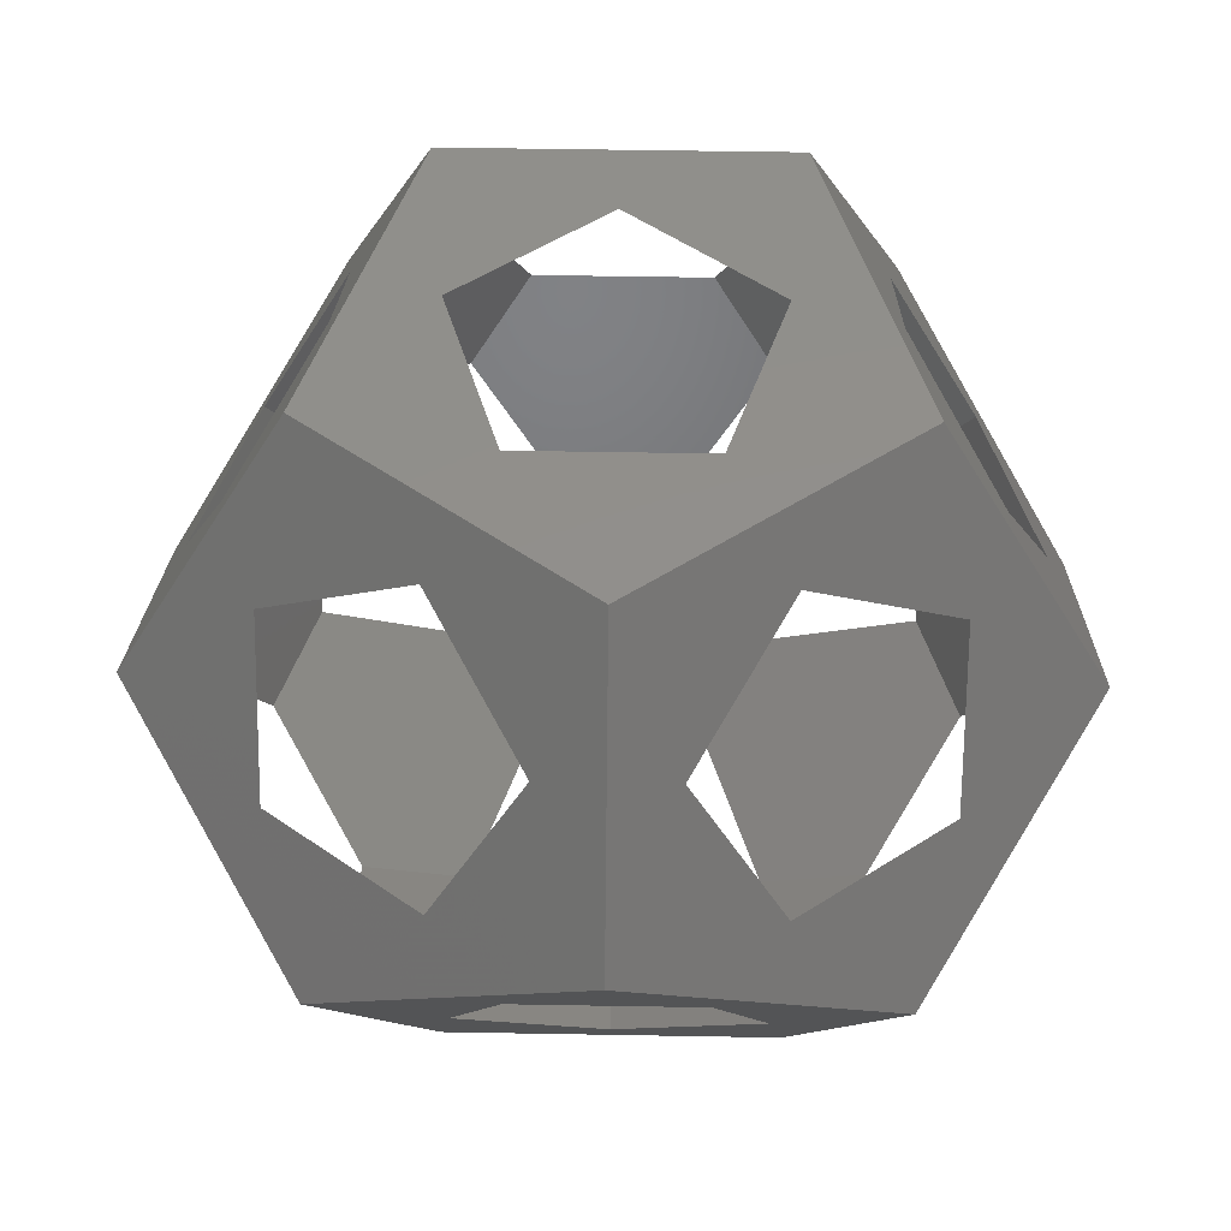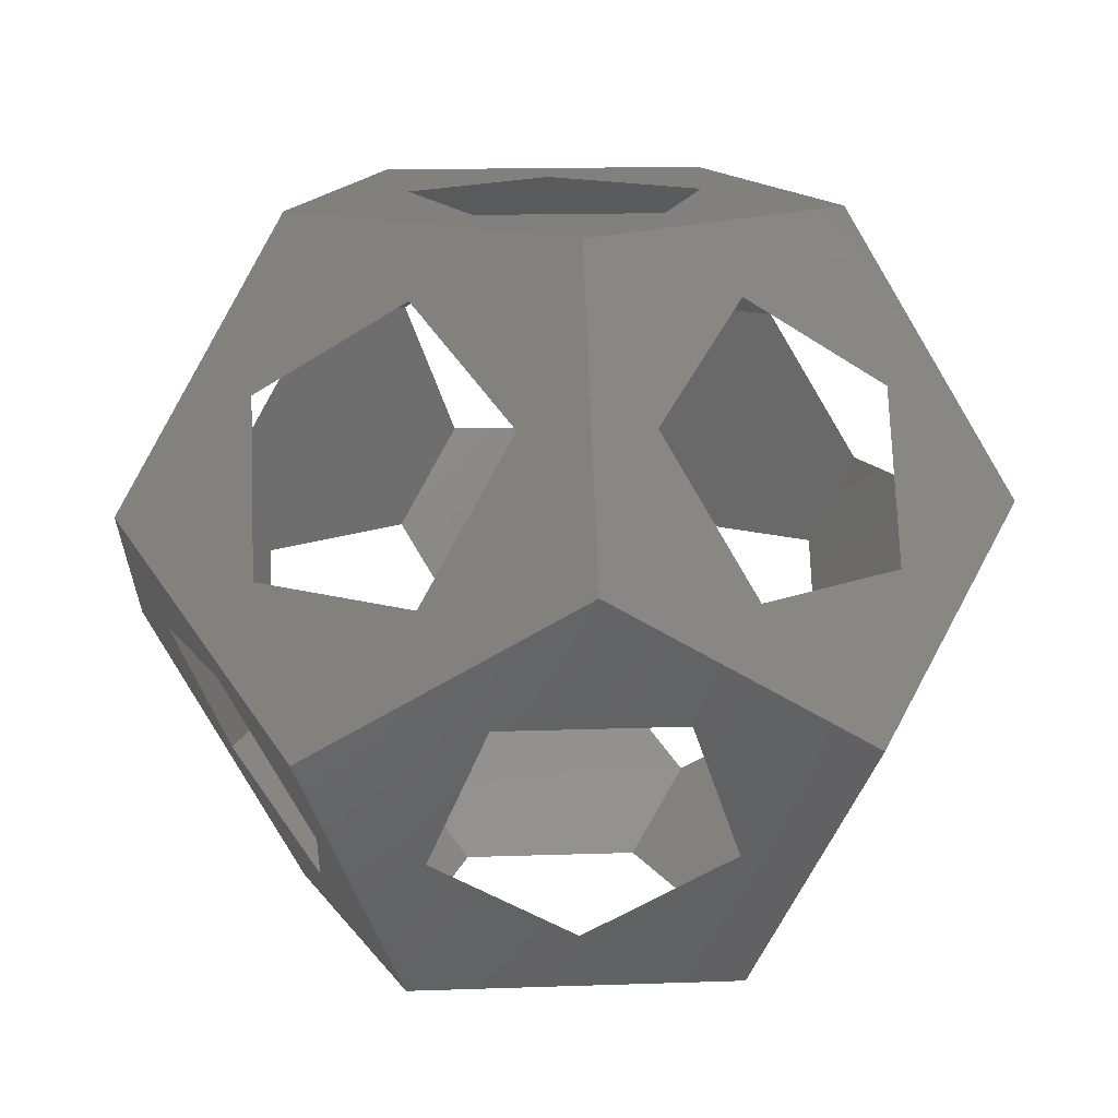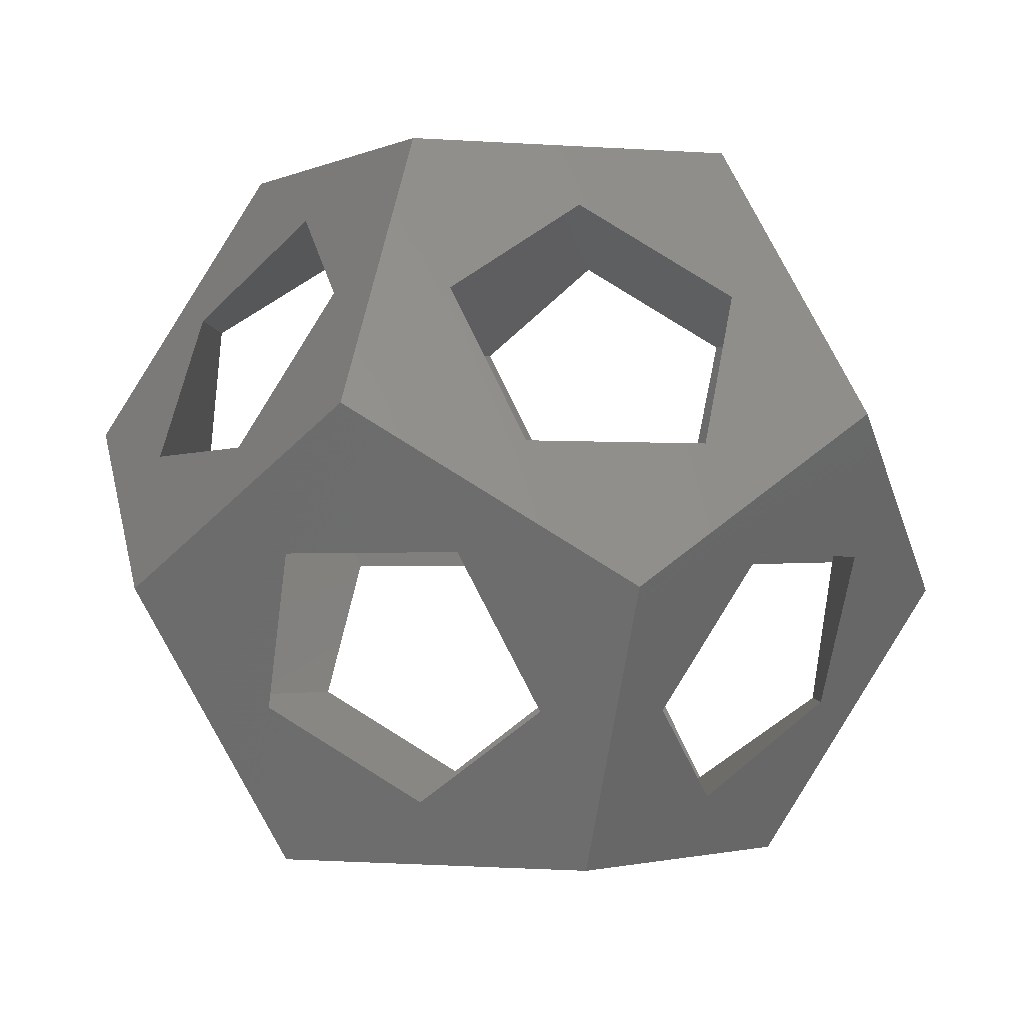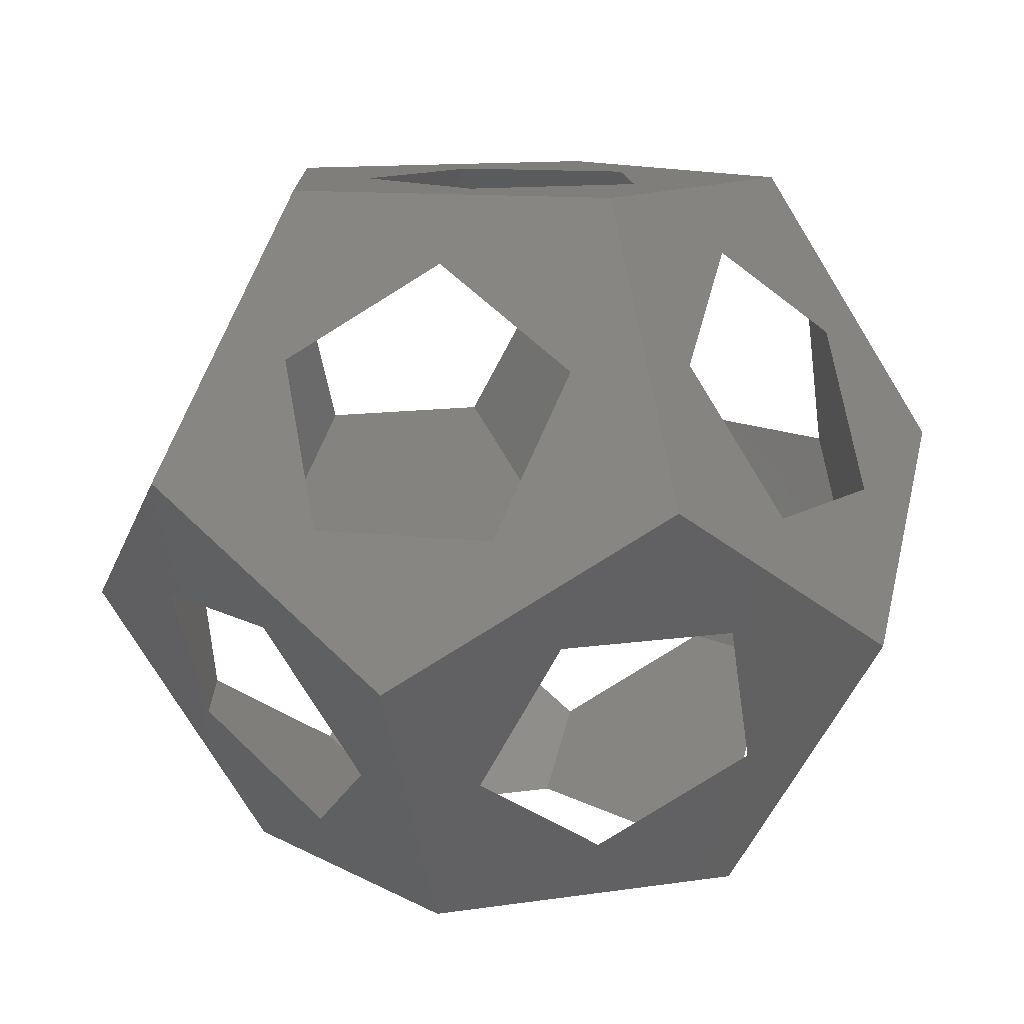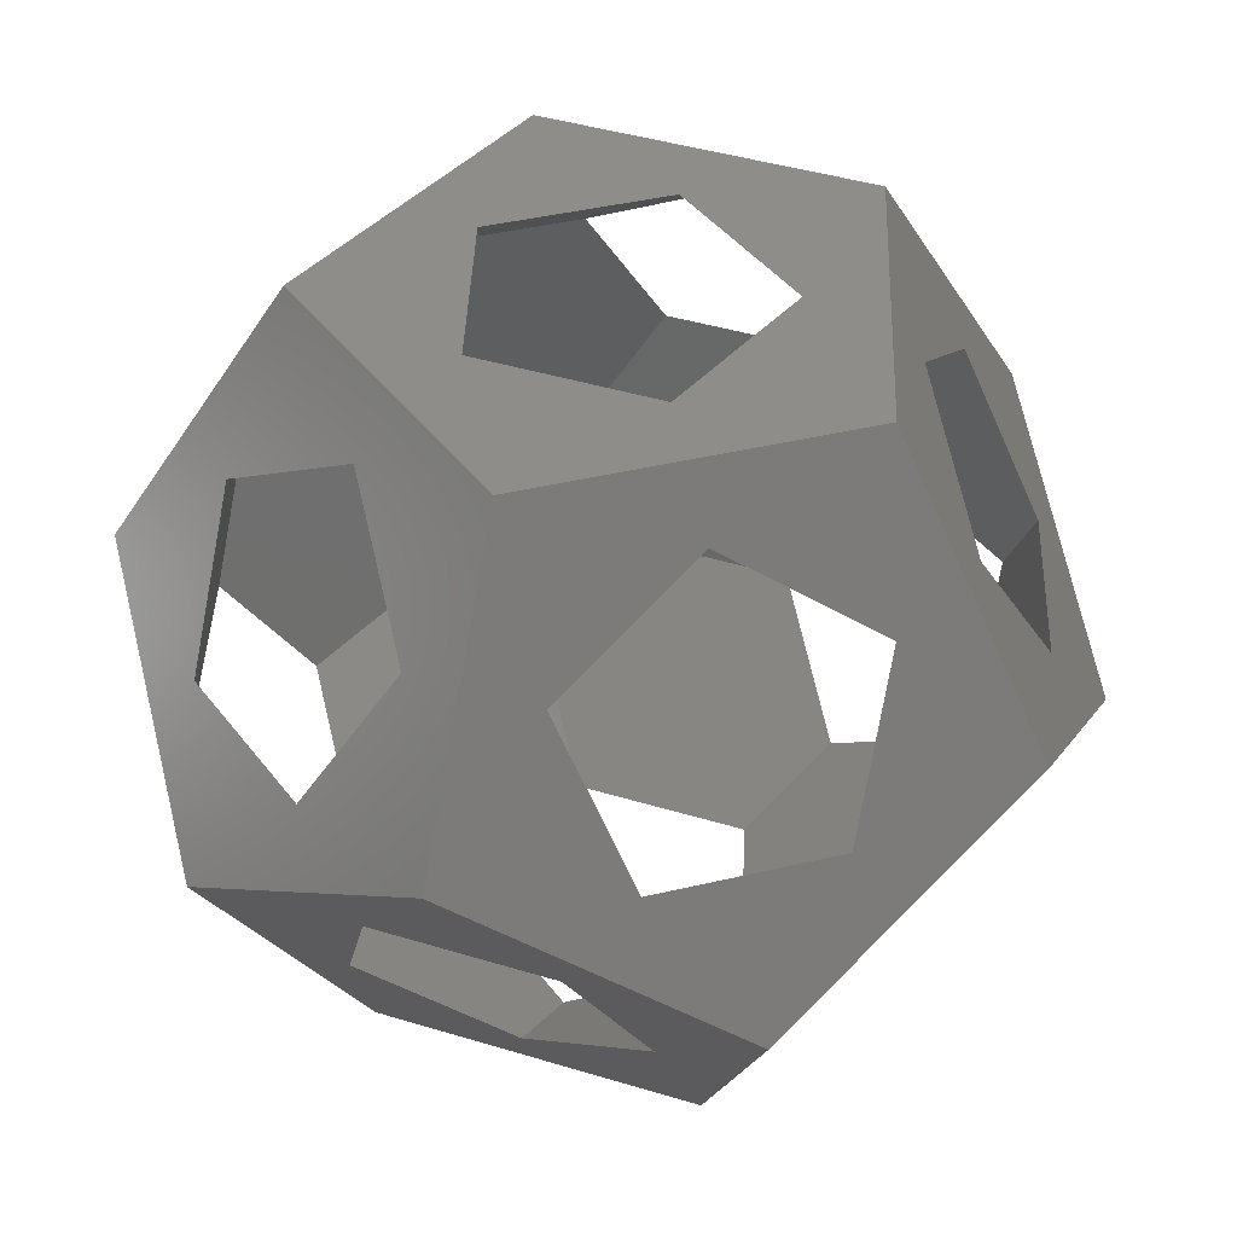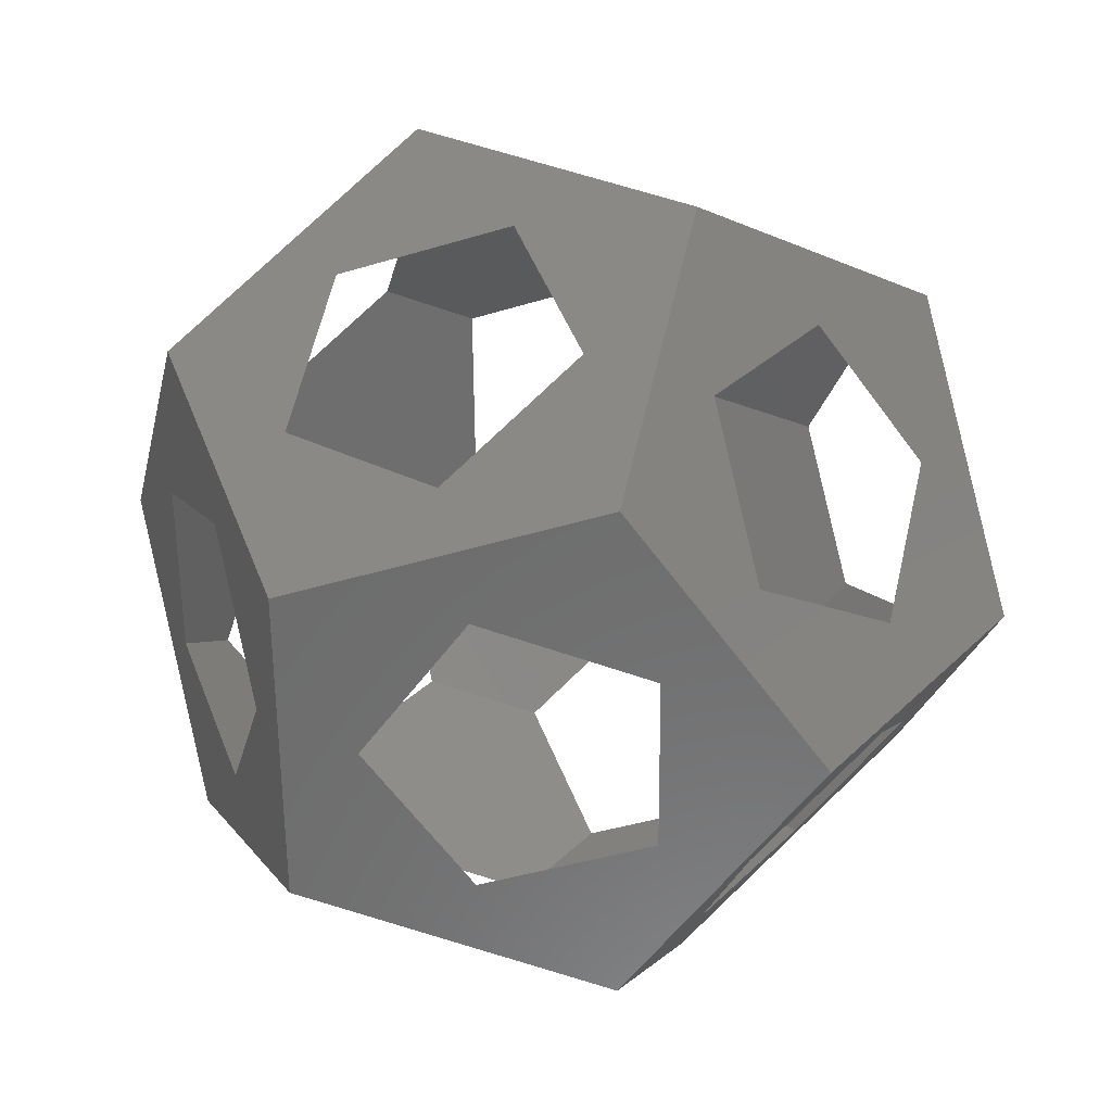
<metadata>
{"format":"stl","ext":"stl","renderer":"f3d","projection":"perspective","resolution":1024,"background":"white","views":[{"elev":51.6,"azim":73.1,"up":"+Z"},{"elev":15.0,"azim":-4.3,"up":"+Z"},{"elev":-2.2,"azim":20.8,"up":"+Z"},{"elev":11.7,"azim":-92.1,"up":"+Z"},{"elev":42.2,"azim":20.1,"up":"+Z"},{"elev":-15.7,"azim":-43.0,"up":"+Y"}]}
</metadata>
<code>
# stl→obj: 120 verts, 280 faces
v -11.91 3.869 14.53
v -12.86 -4.178 17.7
v -7.947 10.94 17.7
v -11.91 5.487 13.53
v -20.8 -6.76 4.178
v -16.26 -2.118 9.961
v -16.84 -1.308 8.342
v -14.4 -7.841 9.961
v -14.4 -11.42 4.178
v -8.898 -9.628 13.53
v -14.4 -12.42 2.561
v -12.86 -17.7 -4.178
v 0 -21.87 4.178
v -7.359 -17.53 2.561
v -6.409 -17.22 4.178
v -12.86 -10.96 -8.342
v -16.26 -9.854 -2.561
v -16.26 2.118 -9.961
v -20.8 6.76 -4.178
v -12.86 4.178 -17.7
v -12.86 -2.559 -13.53
v -18.94 -1.583 -2.561
v -18.94 1.583 2.561
v -18.36 0.7744 4.178
v -16.26 9.854 2.561
v -15.31 10.16 4.178
v -12.86 17.7 4.178
v -7.038 2.287 17.7
v -4.35 -5.987 17.7
v -7.359 -10.13 14.53
v -11.91 11.27 9.961
v -7.037 14.81 9.961
v -5.499 14.31 10.96
v -1.539 13.02 13.53
v 0 12.52 14.53
v 0 7.4 17.7
v -5.499 3.405 17.7
v 7.037 14.81 9.961
v 7.947 10.94 17.7
v 12.86 17.7 4.178
v 6.449 15.61 8.342
v 5.499 3.405 17.7
v 0 -13.52 17.7
v -2.447 -5.987 17.7
v -4.349 18.51 2.561
v 0 21.87 -4.178
v -2.448 18.51 2.561
v -3.009 -16.11 9.961
v -3.961 -16.42 8.342
v -4.349 -18.51 -2.561
v -7.037 -14.81 -9.961
v -11.91 -11.27 -9.961
v 3.009 -16.11 9.961
v 7.359 -17.53 2.561
v 4.349 -18.51 -2.561
v 2.448 -18.51 -2.561
v -2.448 -18.51 -2.561
v 12.86 -17.7 -4.178
v 12.86 -4.178 17.7
v 7.359 -10.13 14.53
v 12.86 -8.341 10.96
v 12.86 -13.53 2.561
v 7.947 -10.94 -17.7
v 7.037 -14.81 -9.961
v 5.499 -14.31 -10.96
v -7.947 -10.94 -17.7
v -5.499 -14.31 -10.96
v -11.91 -3.869 -14.53
v -14.4 7.841 -9.961
v -14.4 8.842 -8.342
v -14.4 12.42 -2.561
v -14.4 11.42 -4.178
v -7.038 -2.287 -17.7
v -7.359 10.13 -14.53
v -4.35 5.987 -17.7
v -6.407 11.44 -13.53
v 0 13.52 -17.7
v -2.447 5.987 -17.7
v -5.499 -3.405 -17.7
v -7.359 17.53 -2.561
v -6.409 17.22 -4.178
v 2.447 -5.987 17.7
v 4.35 -5.987 17.7
v 11.91 11.27 9.961
v 11.91 3.869 14.53
v 7.038 2.287 17.7
v 7.359 17.53 -2.561
v 14.4 12.42 -2.561
v 16.26 9.854 2.561
v 12.86 10.96 8.342
v 4.349 18.51 2.561
v 20.8 6.76 -4.178
v 14.4 11.42 -4.178
v 6.409 17.22 -4.178
v 16.26 -2.118 9.961
v 20.8 -6.76 4.178
v 18.94 1.583 2.561
v 12.86 2.559 13.53
v -3.009 16.11 -9.961
v 3.009 16.11 -9.961
v 6.407 11.44 -13.53
v -0 -7.4 -17.7
v -0 -12.52 -14.53
v -1.539 -6.282 -17.7
v 14.4 -12.42 2.561
v 16.26 -9.854 -2.561
v 12.86 -10.96 -8.342
v 11.91 -11.27 -9.961
v 14.4 -7.841 9.961
v 11.91 -3.869 -14.53
v 12.86 4.178 -17.7
v 12.86 -2.559 -13.53
v 18.94 -1.583 -2.561
v 16.26 2.118 -9.961
v 7.038 -2.287 -17.7
v 6.45 -0.4777 -17.7
v 4.35 5.987 -17.7
v 7.359 10.13 -14.53
v 14.4 7.841 -9.961
v 14.4 8.842 -8.342
f 1 2 3
f 4 1 3
f 5 2 6
f 5 6 7
f 6 2 1
f 8 5 9
f 2 5 8
f 8 10 2
f 11 5 12
f 13 14 12
f 13 15 14
f 9 5 11
f 14 11 12
f 16 12 17
f 18 19 20
f 21 18 20
f 5 19 22
f 5 22 17
f 5 17 12
f 22 19 18
f 5 23 19
f 5 24 23
f 25 26 27
f 25 27 19
f 25 19 23
f 24 5 7
f 6 24 7
f 8 24 6
f 23 24 8
f 9 23 8
f 11 23 9
f 17 23 11
f 22 23 17
f 28 29 1
f 1 29 30
f 1 30 10
f 1 10 8
f 1 8 6
f 31 32 4
f 4 32 33
f 4 33 34
f 4 34 35
f 4 35 36
f 4 36 37
f 4 37 28
f 4 28 1
f 26 31 27
f 3 31 4
f 27 31 3
f 38 39 40
f 41 38 40
f 3 39 35
f 3 35 34
f 35 39 38
f 36 3 37
f 39 3 36
f 36 42 39
f 29 2 43
f 44 29 43
f 3 2 28
f 3 28 37
f 29 28 2
f 32 3 33
f 27 3 32
f 27 45 46
f 45 47 46
f 45 27 32
f 33 3 34
f 30 2 10
f 43 2 30
f 13 43 48
f 13 48 49
f 30 48 43
f 14 50 11
f 11 50 51
f 11 51 52
f 11 52 16
f 11 16 17
f 49 48 53
f 49 53 15
f 53 54 15
f 54 55 15
f 55 56 15
f 56 57 15
f 57 50 15
f 50 14 15
f 49 15 13
f 54 13 58
f 53 13 54
f 43 13 53
f 59 43 60
f 59 60 61
f 62 54 58
f 53 60 43
f 55 13 56
f 58 13 55
f 63 58 64
f 63 64 65
f 55 64 58
f 13 57 56
f 51 12 66
f 67 51 66
f 13 12 50
f 13 50 57
f 51 50 12
f 12 52 66
f 12 16 52
f 68 21 20
f 68 20 66
f 68 66 52
f 18 69 70
f 71 18 72
f 72 18 70
f 25 18 71
f 23 18 25
f 22 18 23
f 21 68 73
f 74 21 75
f 75 21 73
f 69 21 74
f 18 21 69
f 19 69 20
f 19 70 69
f 74 76 77
f 74 77 20
f 74 20 69
f 75 77 78
f 20 77 75
f 20 73 66
f 73 79 66
f 73 20 75
f 80 27 46
f 81 80 46
f 19 27 71
f 19 71 72
f 71 27 80
f 70 19 72
f 71 80 45
f 31 71 32
f 32 71 45
f 26 71 31
f 25 71 26
f 44 82 29
f 29 82 83
f 29 83 60
f 29 60 53
f 29 53 48
f 29 48 30
f 38 84 35
f 35 84 85
f 35 85 86
f 35 86 42
f 35 42 36
f 87 88 89
f 84 87 90
f 90 87 89
f 38 87 84
f 41 87 38
f 91 87 41
f 47 91 46
f 40 91 41
f 46 91 40
f 88 40 92
f 93 88 92
f 46 40 87
f 46 87 94
f 87 40 88
f 95 59 96
f 97 95 96
f 40 89 92
f 40 90 89
f 92 97 96
f 98 59 95
f 89 97 92
f 85 39 59
f 98 85 59
f 40 39 84
f 40 84 90
f 85 84 39
f 83 43 59
f 39 86 59
f 39 42 86
f 82 43 83
f 86 83 59
f 82 44 43
f 81 46 99
f 99 46 77
f 99 77 76
f 77 46 100
f 77 100 101
f 100 46 94
f 81 99 100
f 87 81 94
f 94 81 100
f 91 81 87
f 47 81 91
f 45 81 47
f 80 81 45
f 52 51 67
f 102 52 103
f 103 52 67
f 104 52 102
f 79 52 104
f 73 52 79
f 68 52 73
f 62 105 106
f 62 106 54
f 106 107 54
f 107 108 54
f 108 64 54
f 64 55 54
f 105 58 96
f 59 109 96
f 59 61 109
f 62 58 105
f 109 105 96
f 85 98 86
f 86 98 95
f 86 95 109
f 86 109 61
f 86 61 60
f 86 60 83
f 110 63 111
f 112 110 111
f 58 63 108
f 58 108 107
f 110 108 63
f 106 58 107
f 96 58 106
f 92 96 113
f 92 113 114
f 111 114 112
f 92 114 111
f 106 113 96
f 66 102 63
f 66 104 102
f 115 116 111
f 115 111 63
f 115 63 102
f 103 66 63
f 67 66 103
f 65 103 63
f 65 64 108
f 115 65 110
f 110 65 108
f 102 65 115
f 103 65 102
f 104 66 79
f 75 78 117
f 101 75 118
f 118 75 117
f 100 75 101
f 99 75 100
f 76 75 99
f 74 75 76
f 78 77 117
f 117 77 111
f 117 111 116
f 77 118 111
f 77 101 118
f 119 120 92
f 119 92 111
f 119 111 118
f 120 119 93
f 93 119 114
f 93 114 113
f 93 113 97
f 93 97 89
f 93 89 88
f 120 93 92
f 95 97 109
f 109 97 113
f 109 113 106
f 109 106 105
f 116 115 110
f 114 116 112
f 112 116 110
f 119 116 114
f 118 116 119
f 117 116 118

</code>
